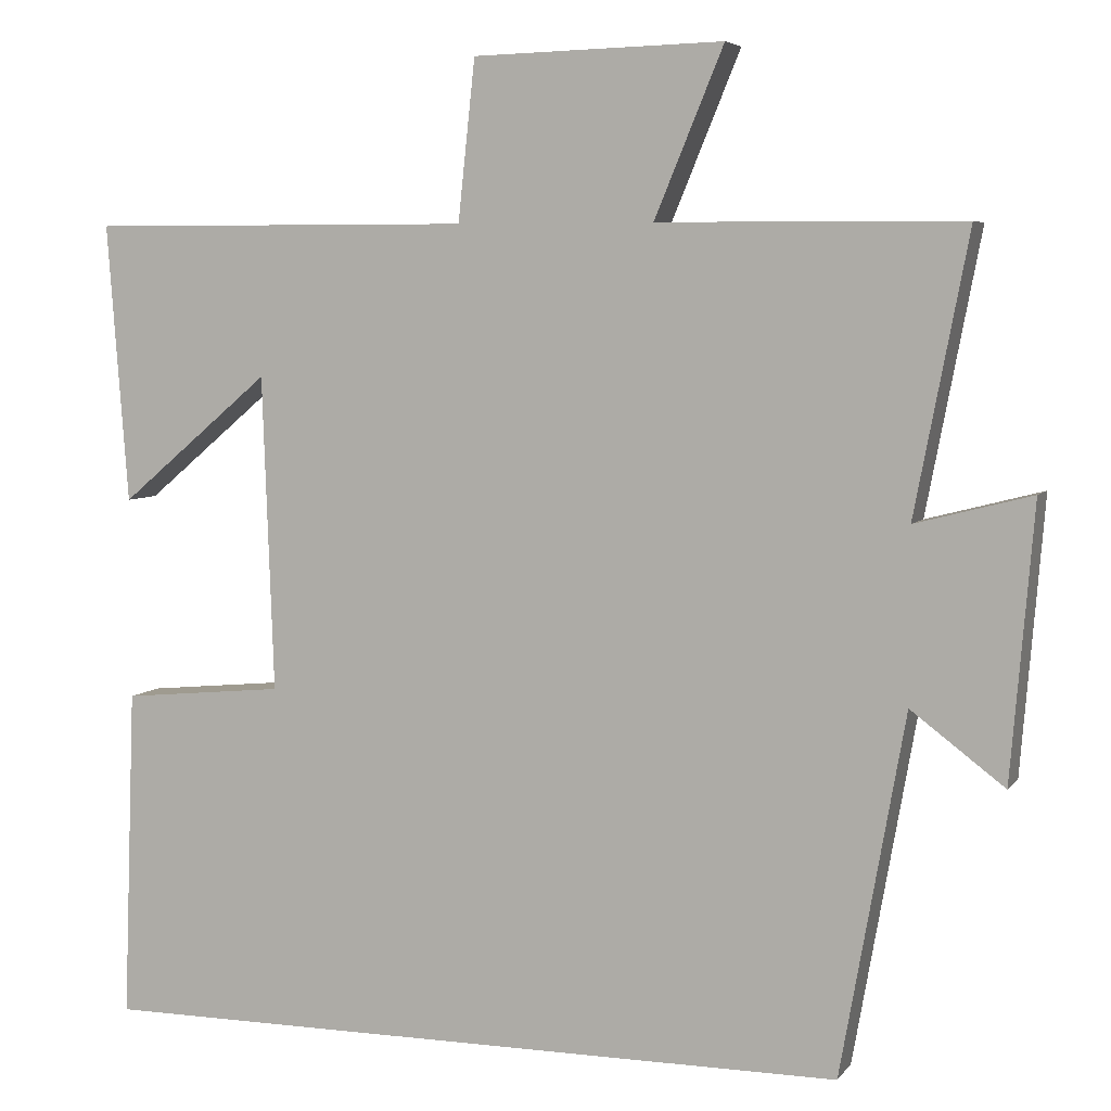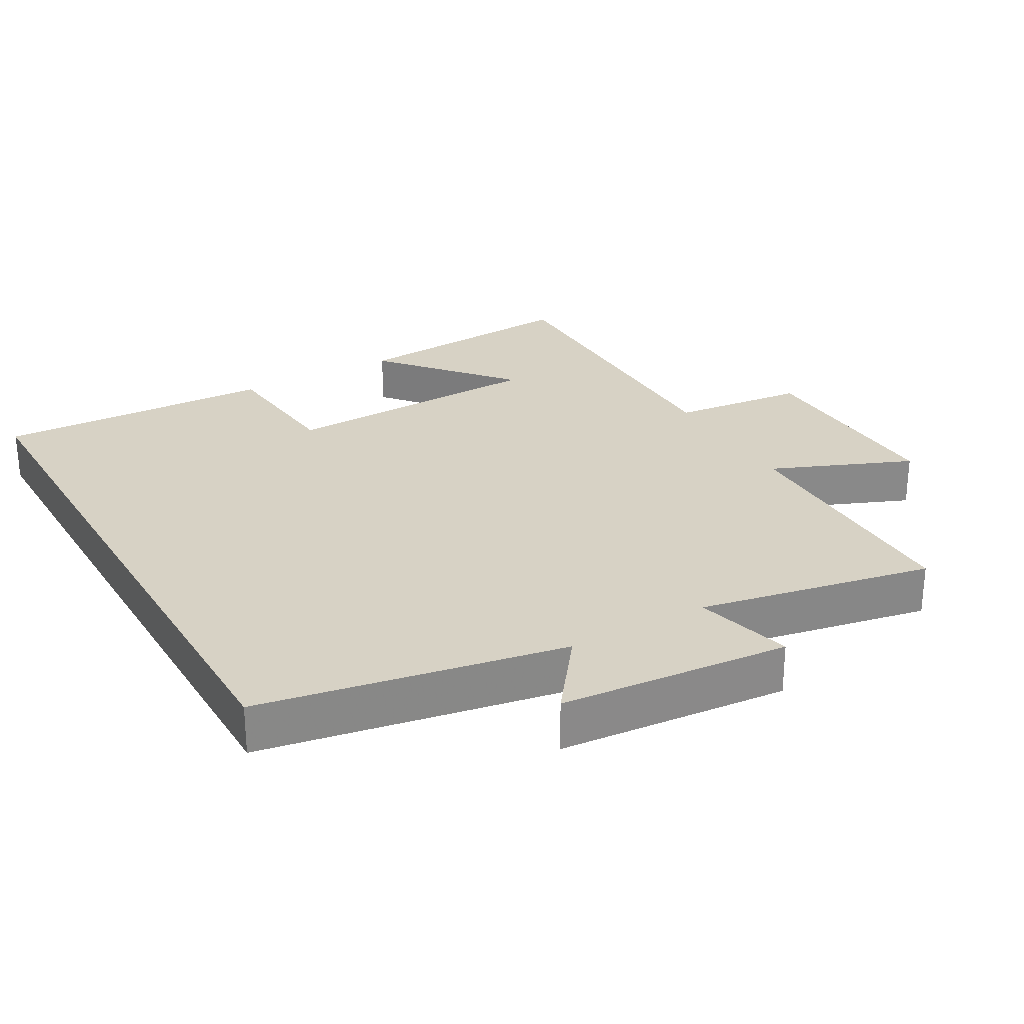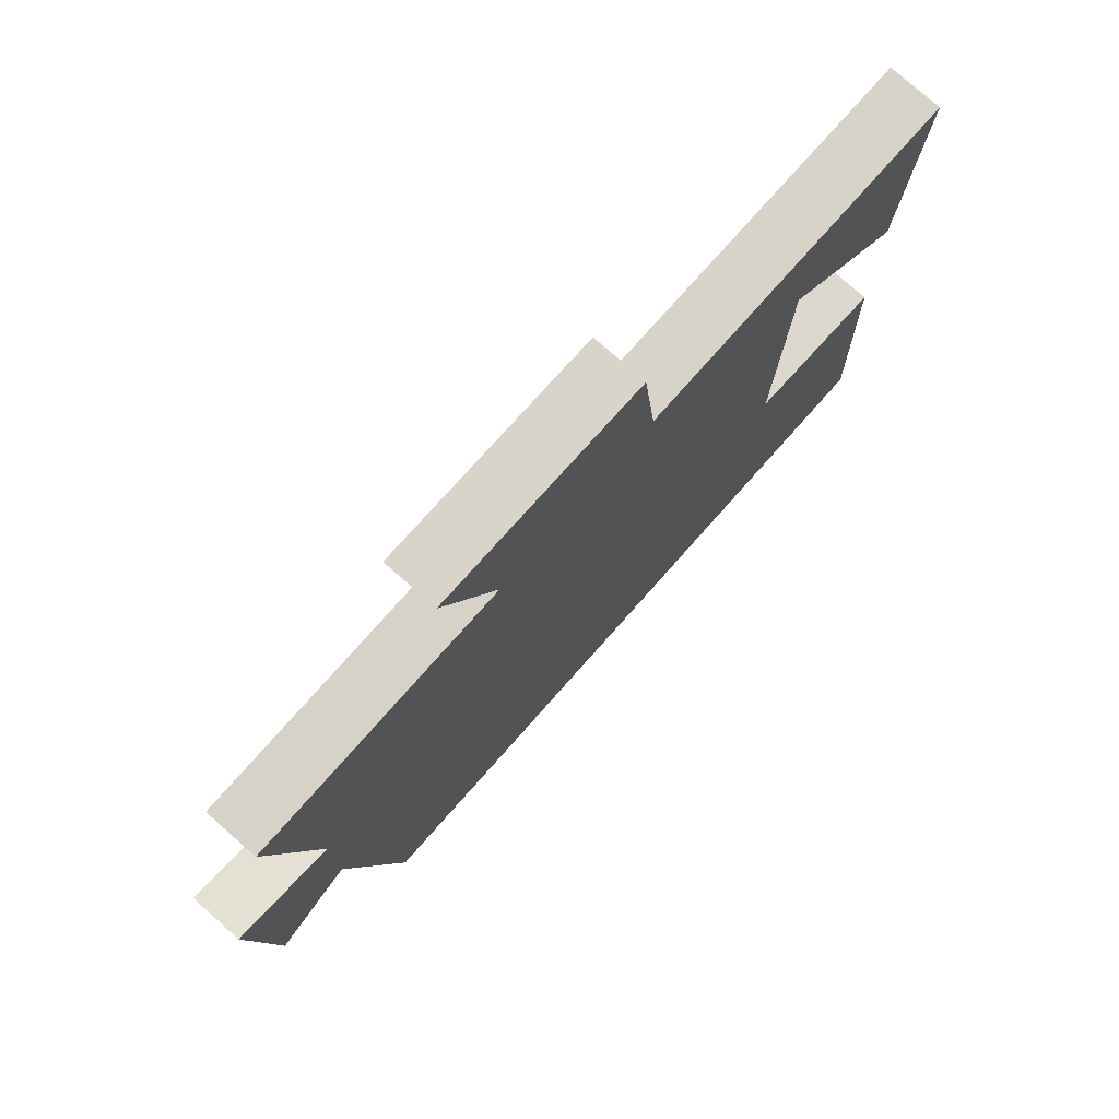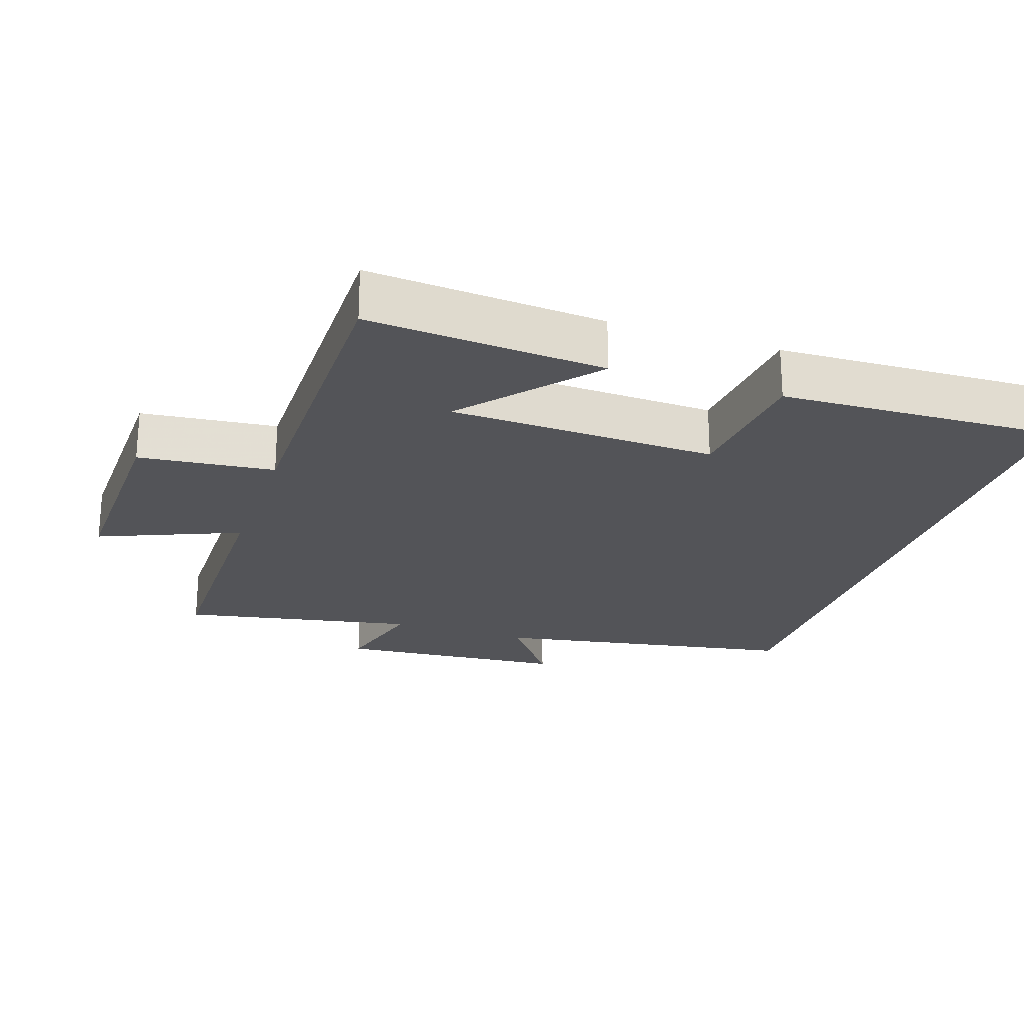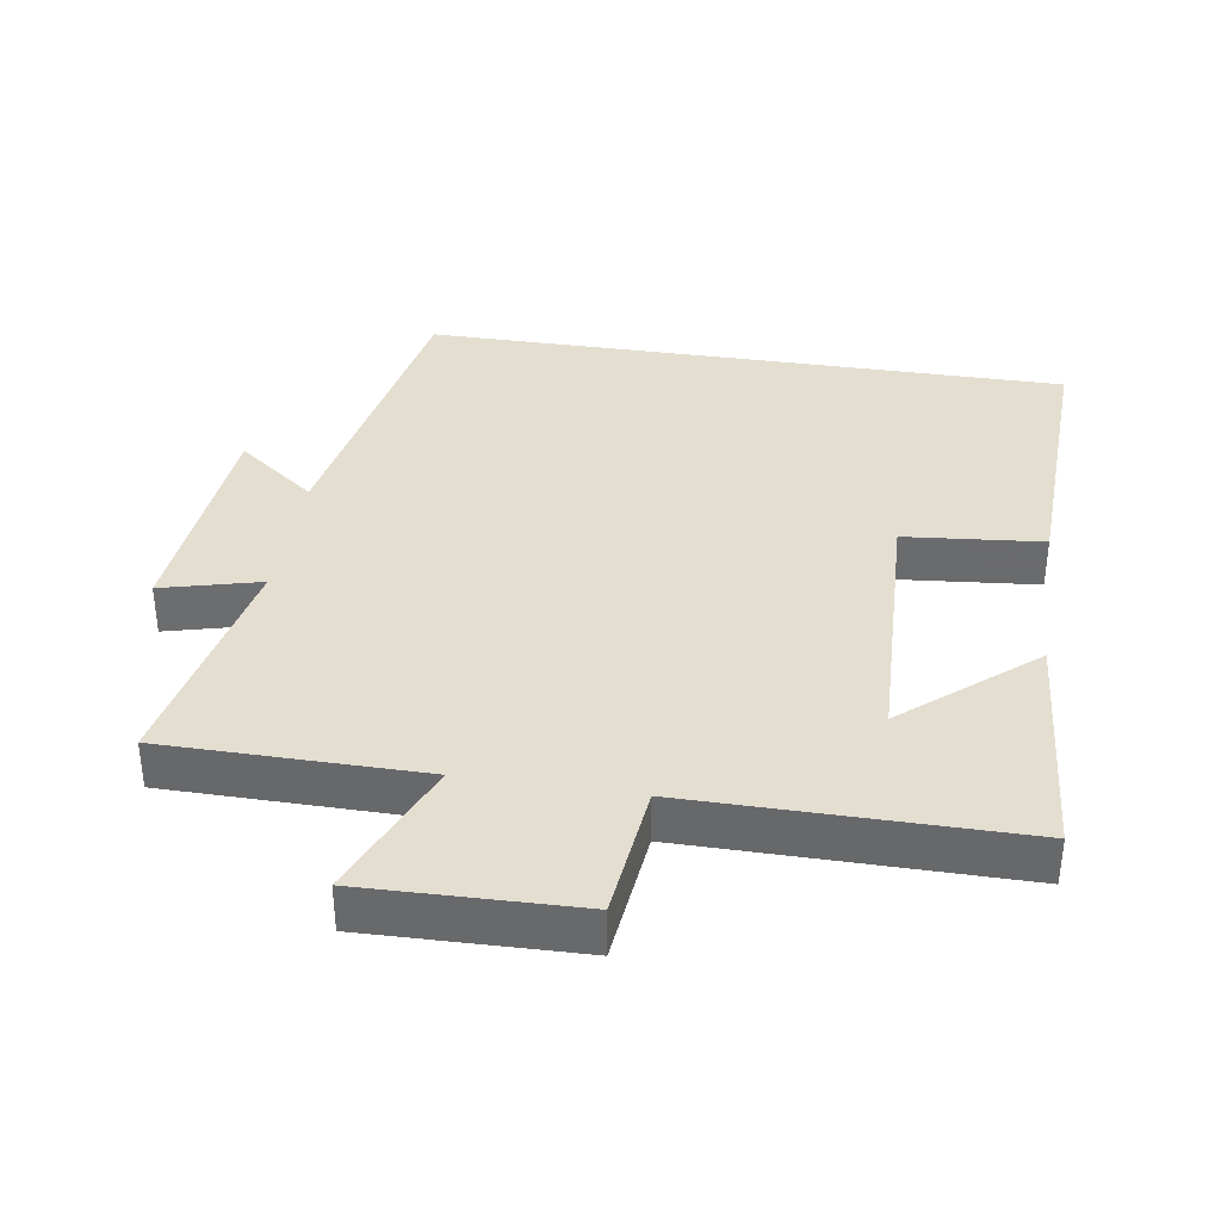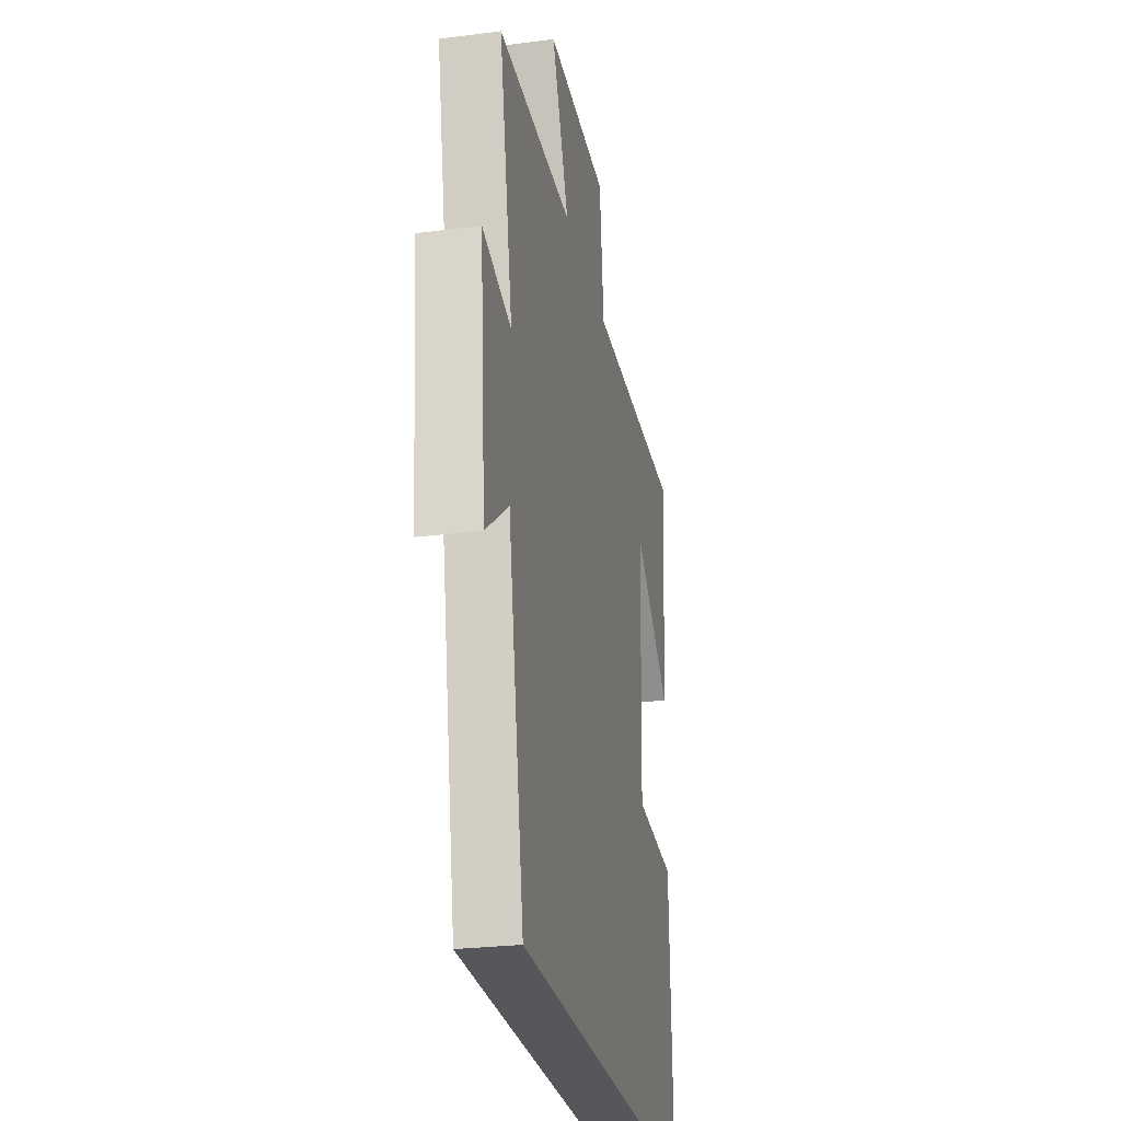
<metadata>
{"format":"obj","ext":"obj","renderer":"f3d","projection":"perspective","resolution":1024,"background":"white","views":[{"elev":5.6,"azim":-160.5,"up":"+Z"},{"elev":27.3,"azim":-119.7,"up":"+Y"},{"elev":77.1,"azim":-48.4,"up":"+Z"},{"elev":-23.6,"azim":71.4,"up":"+Y"},{"elev":36.4,"azim":8.9,"up":"+Y"},{"elev":-26.7,"azim":-78.7,"up":"+Z"}]}
</metadata>
<code>
v -0.566 0.07 0.498
v -0.192 0.07 0.5
v -0.277 0.07 0.705
v 0.031 0.07 0.697
v 0.052 0.07 0.5
v 0.526 0.07 0.501
v 0.5 0.07 0.158
v 0.314 0.07 0.315
v 0.3 0.07 -0.073
v 0.5 0.07 -0.092
v 0.515 0.07 -0.5
v -0.421 0.07 -0.5
v -0.5 0.07 -0.056
v -0.615 0.07 -0.143
v -0.643 0.07 0.193
v -0.5 0.07 0.156
v -0.566 0 0.498
v -0.192 0 0.5
v -0.277 0 0.705
v 0.031 0 0.697
v 0.052 0 0.5
v 0.526 0 0.501
v 0.5 0 0.158
v 0.314 0 0.315
v 0.3 0 -0.073
v 0.5 0 -0.092
v 0.515 0 -0.5
v -0.421 0 -0.5
v -0.5 0 -0.056
v -0.615 0 -0.143
v -0.643 0 0.193
v -0.5 0 0.156
f 13 14 15 16
f 11 12 13 16
f 11 16 1 2
f 9 10 11
f 9 11 2 3
f 8 9 3
f 6 7 8
f 5 6 8
f 5 8 3
f 3 4 5
f 32 31 30 29
f 32 29 28 27
f 18 17 32 27
f 27 26 25
f 19 18 27 25
f 19 25 24
f 24 23 22
f 24 22 21
f 19 24 21
f 21 20 19
f 1 17 18 2
f 2 18 19 3
f 3 19 20 4
f 4 20 21 5
f 5 21 22 6
f 6 22 23 7
f 7 23 24 8
f 8 24 25 9
f 9 25 26 10
f 10 26 27 11
f 11 27 28 12
f 12 28 29 13
f 13 29 30 14
f 14 30 31 15
f 15 31 32 16
f 16 32 17 1

</code>
